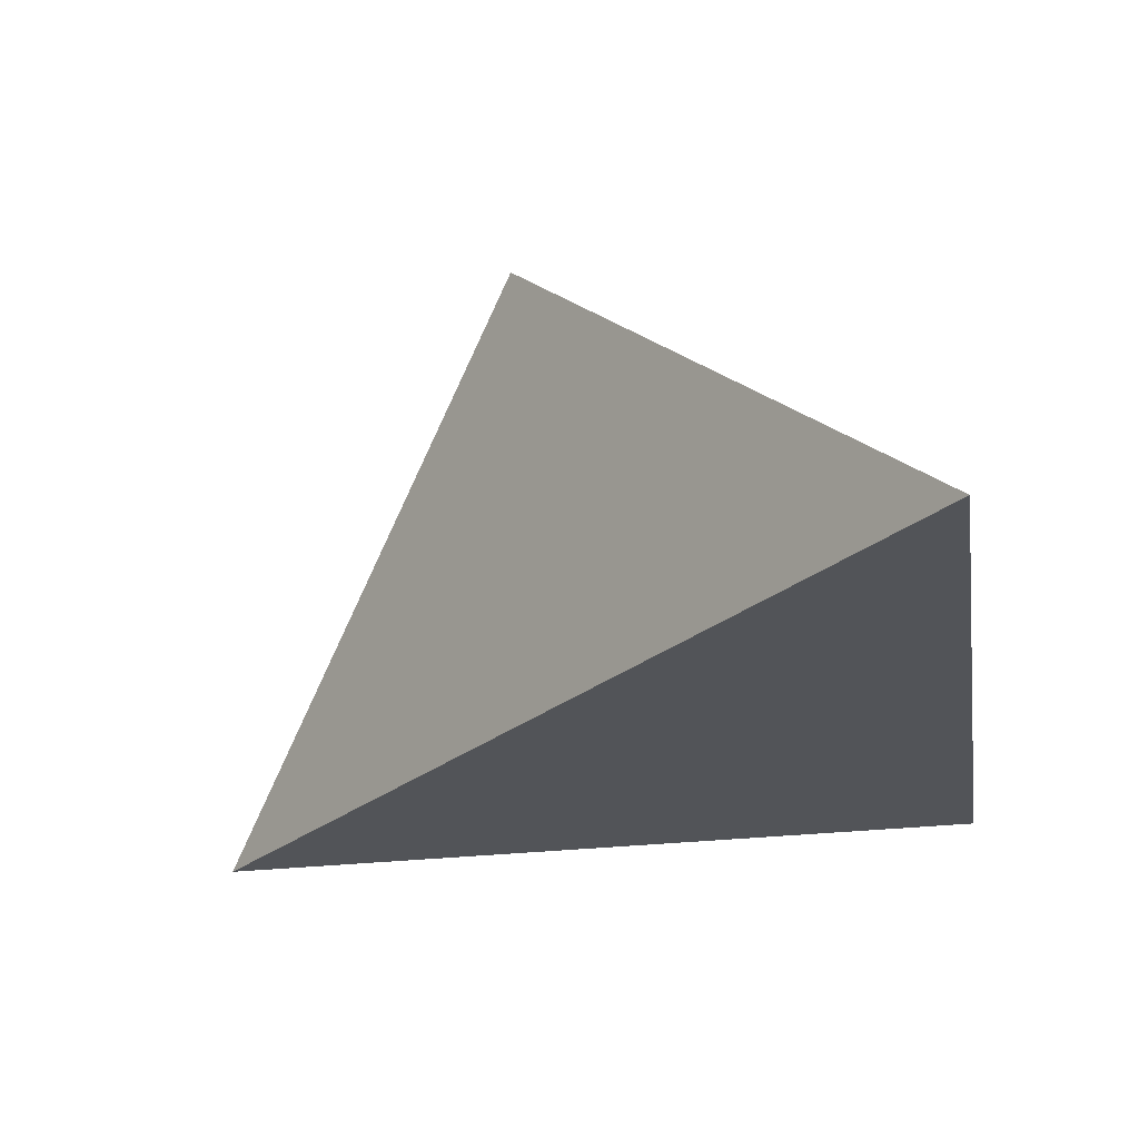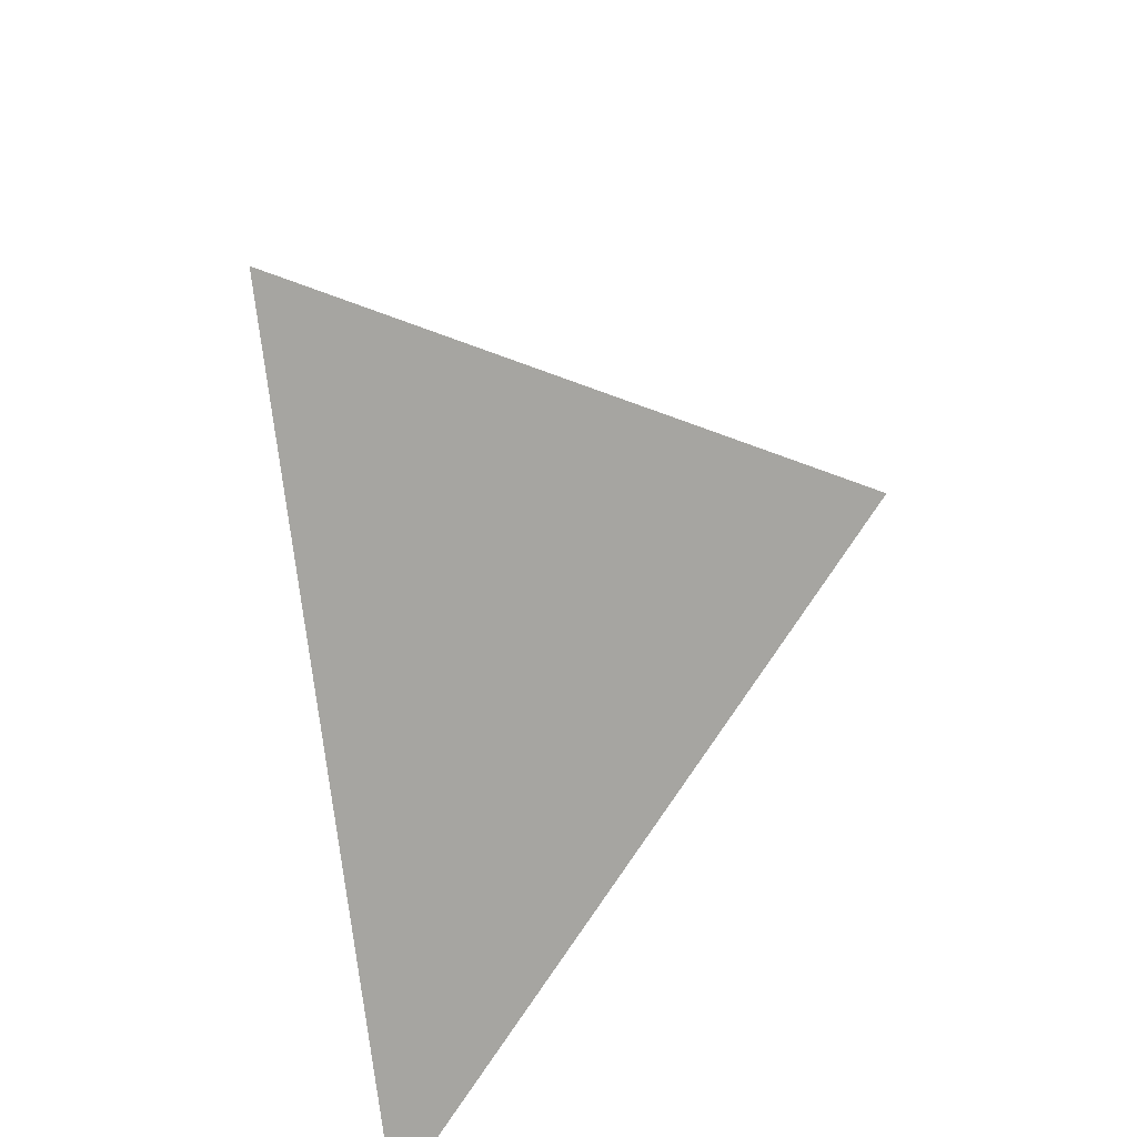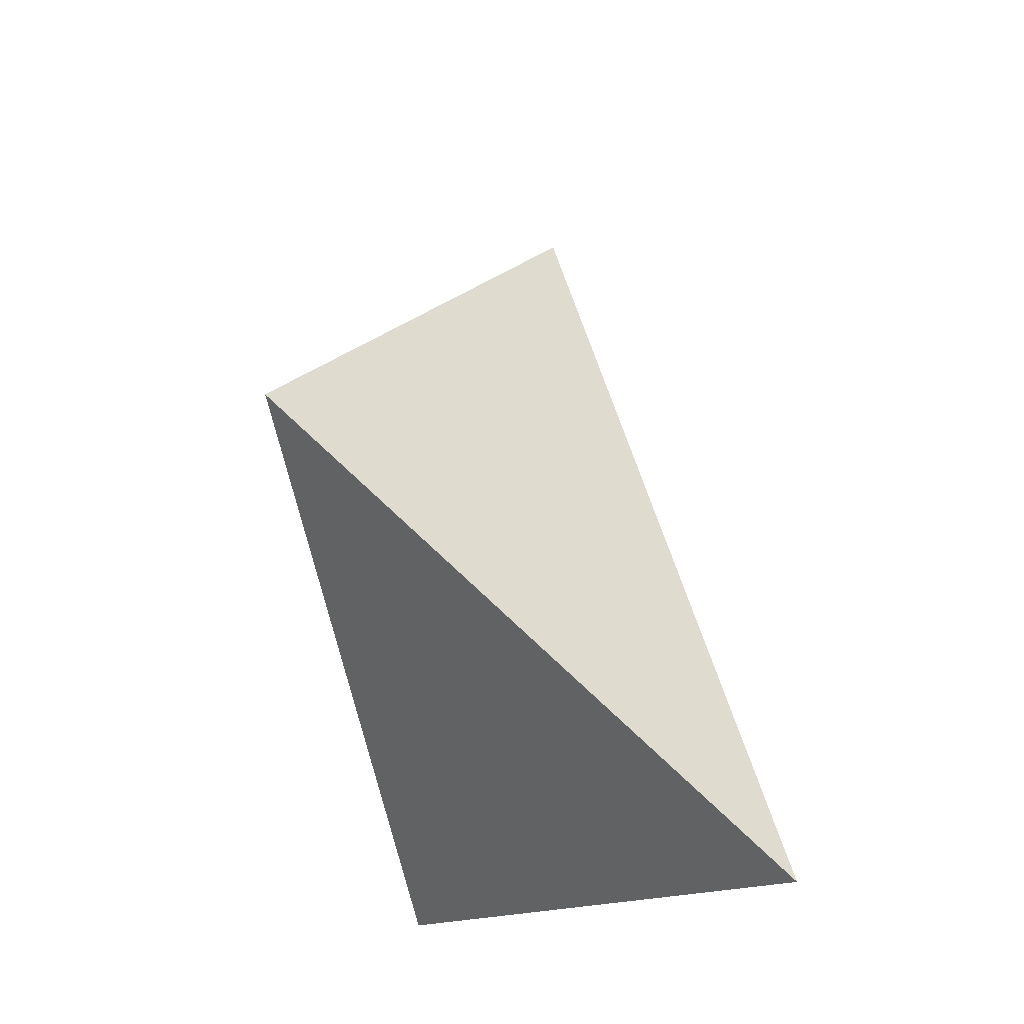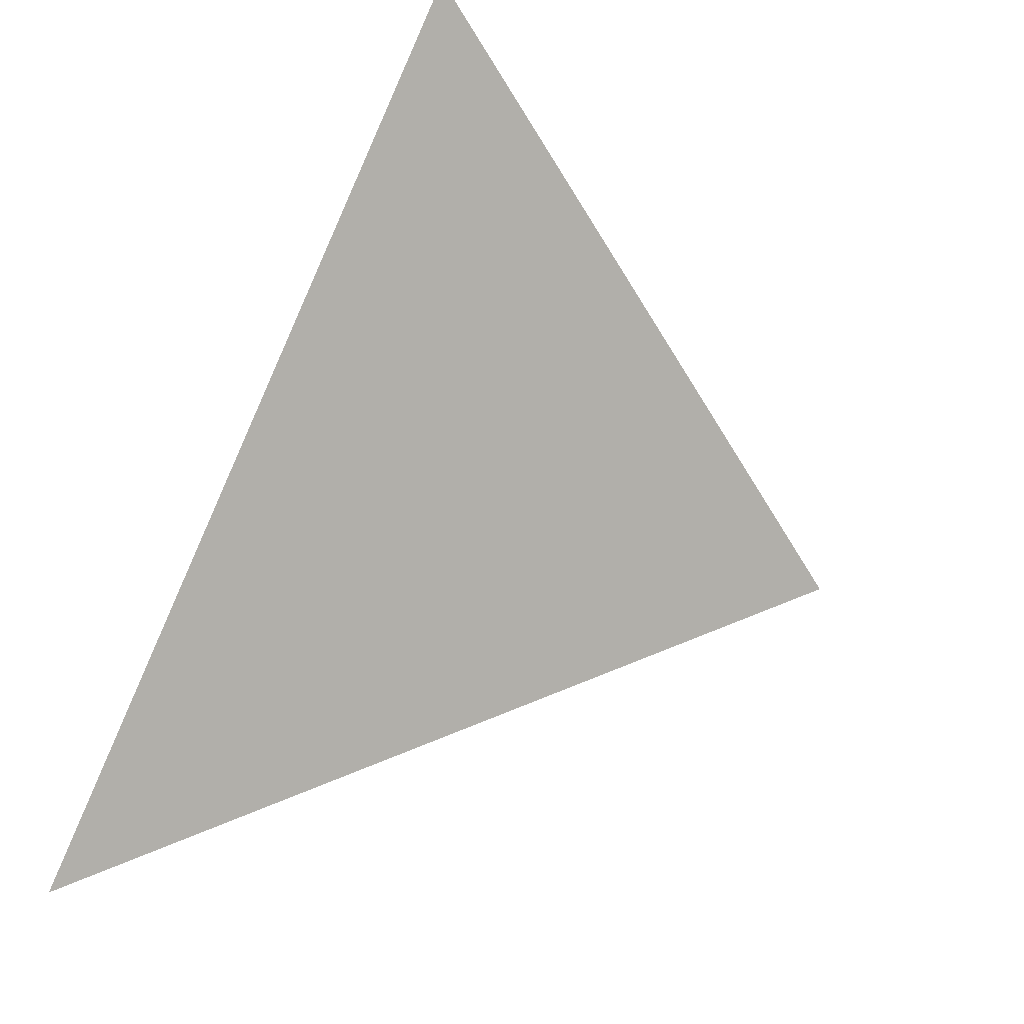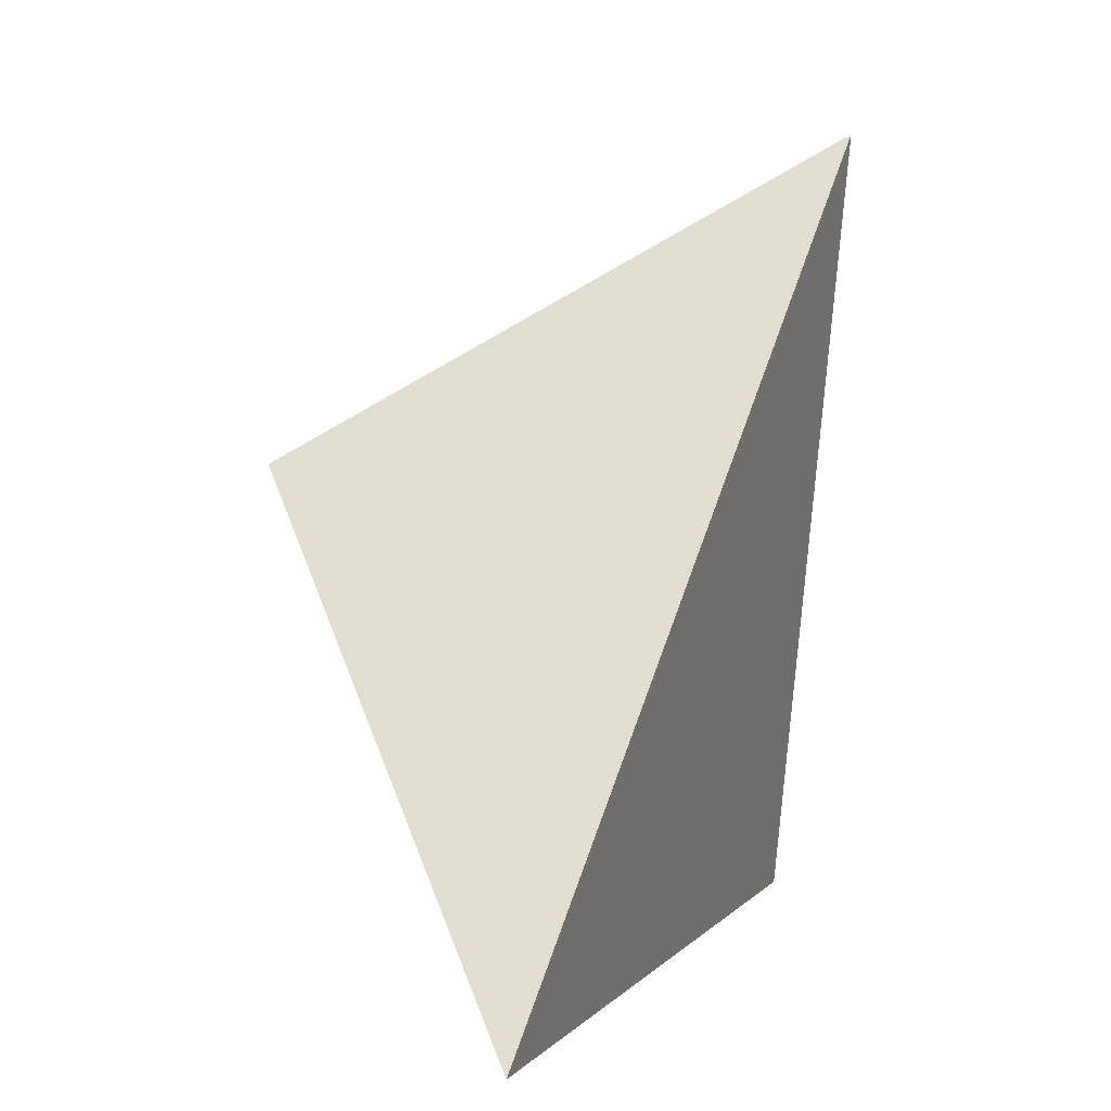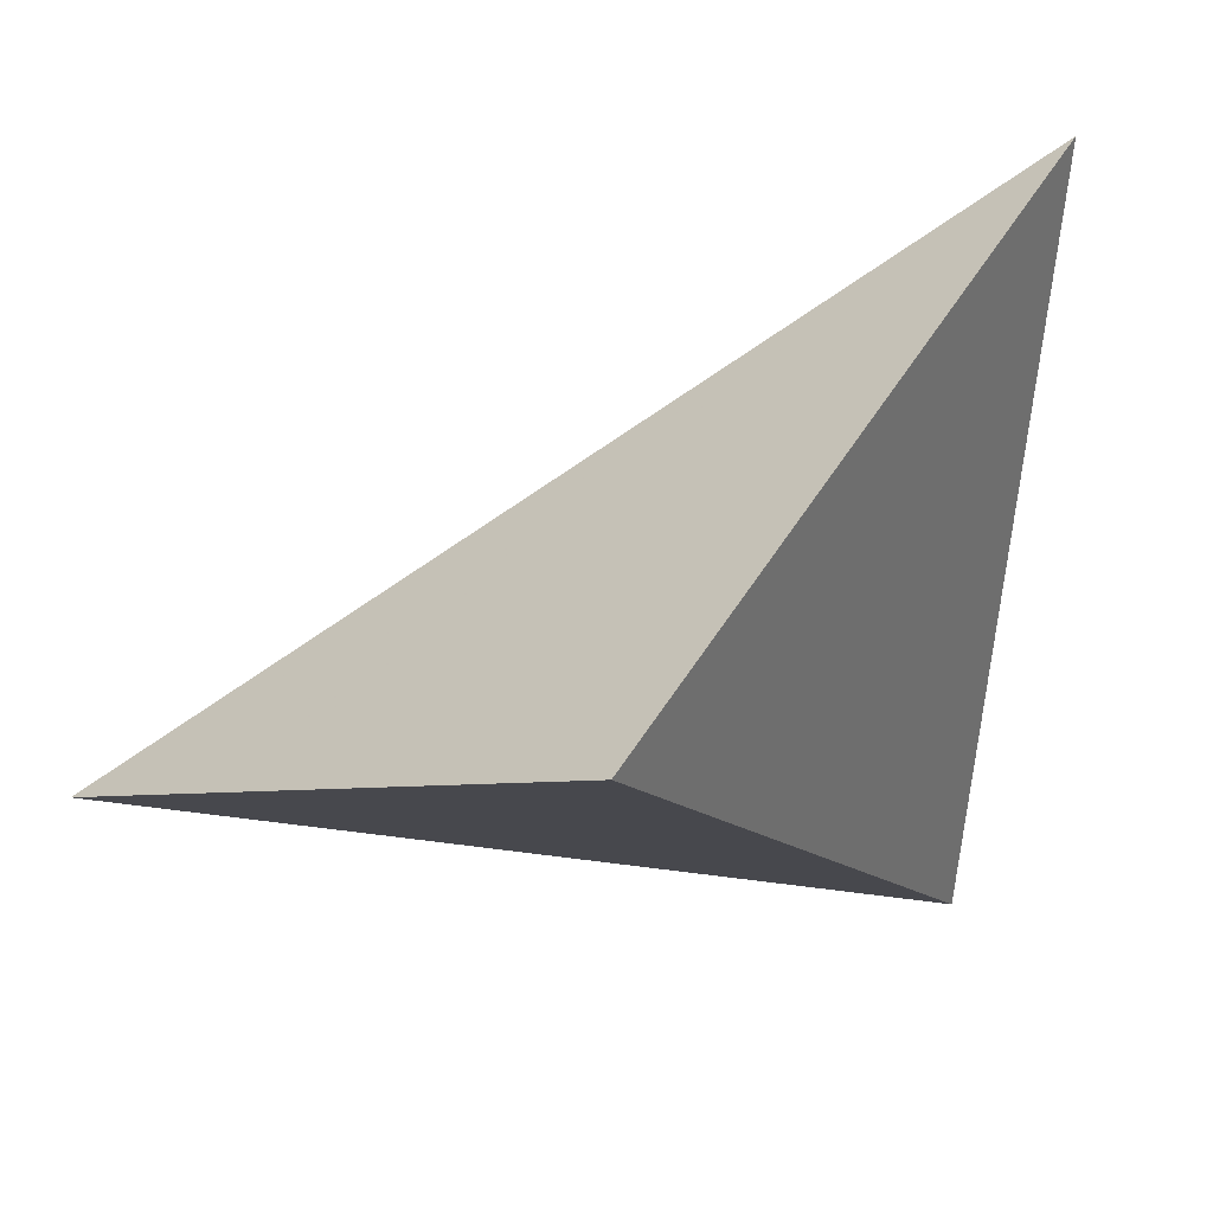
<metadata>
{"format":"obj","ext":"obj","renderer":"f3d","projection":"perspective","resolution":1024,"background":"white","views":[{"elev":58.3,"azim":-112.2,"up":"+Z"},{"elev":28.8,"azim":-9.9,"up":"+Z"},{"elev":-12.2,"azim":134.6,"up":"+Z"},{"elev":-79.6,"azim":-28.3,"up":"+Y"},{"elev":6.6,"azim":-176.2,"up":"+Z"},{"elev":13.7,"azim":73.4,"up":"+Y"}]}
</metadata>
<code>
v 0.7704 0.5378 -0.5445
v 0.9635 1.145 -0.5336
v 0.7157 0.6682 0.1233
v 1.185 0.796 -0.1436
f 2 1 3
f 3 1 4
f 4 1 2
f 4 2 3

</code>
